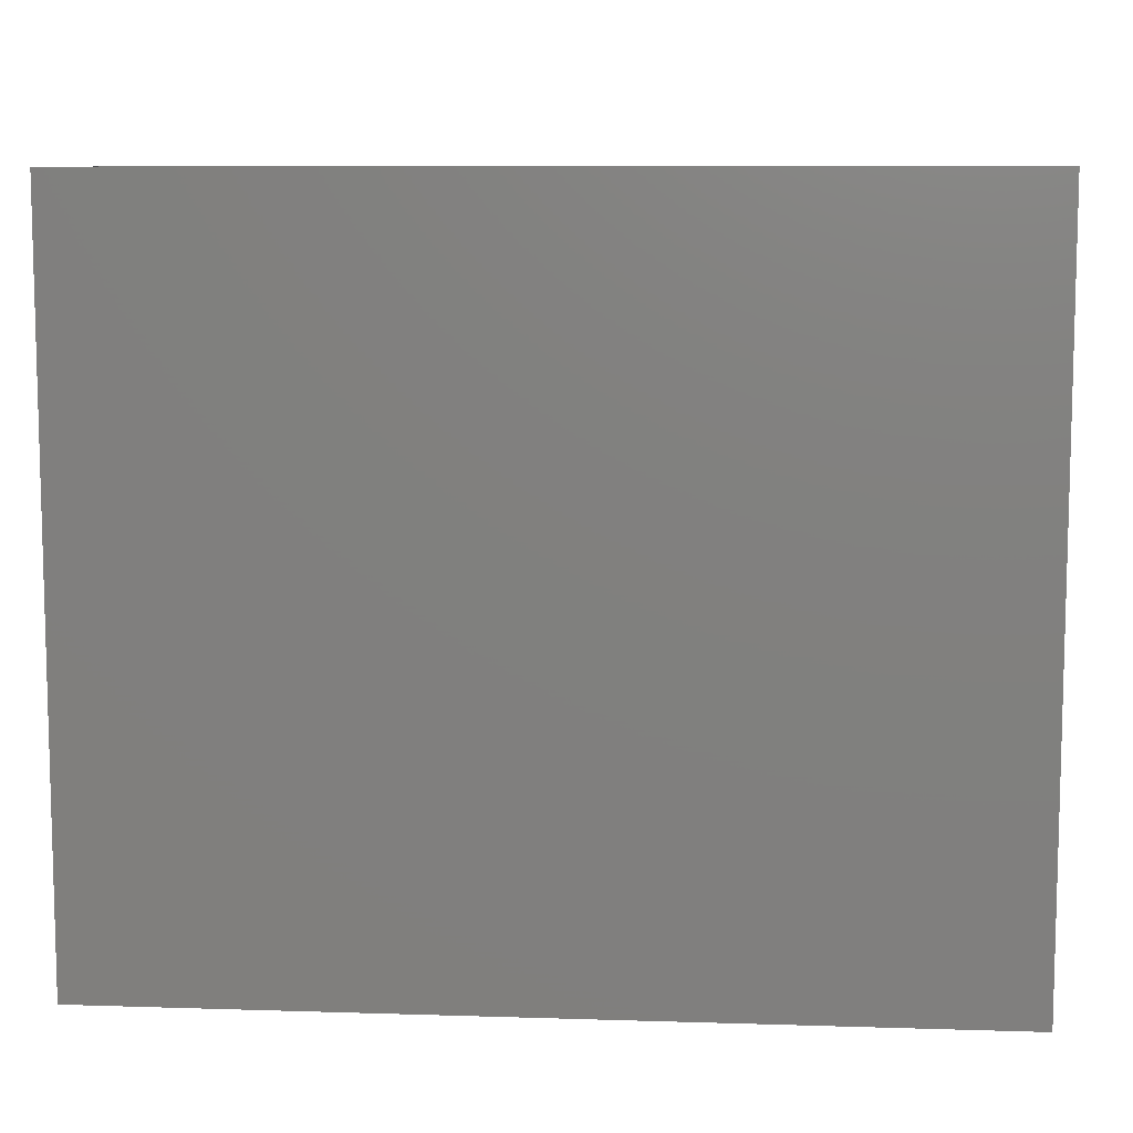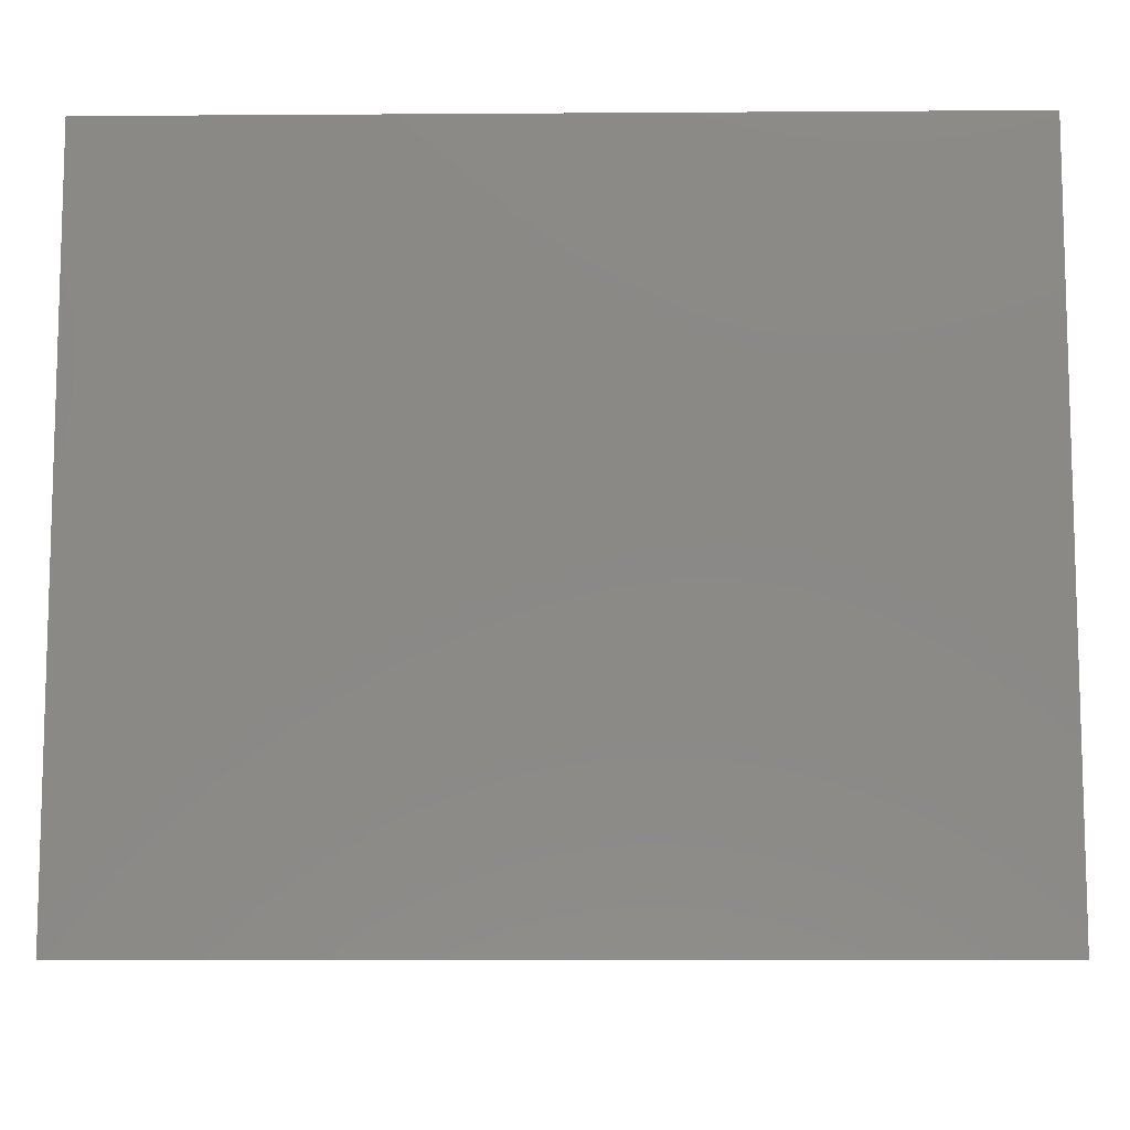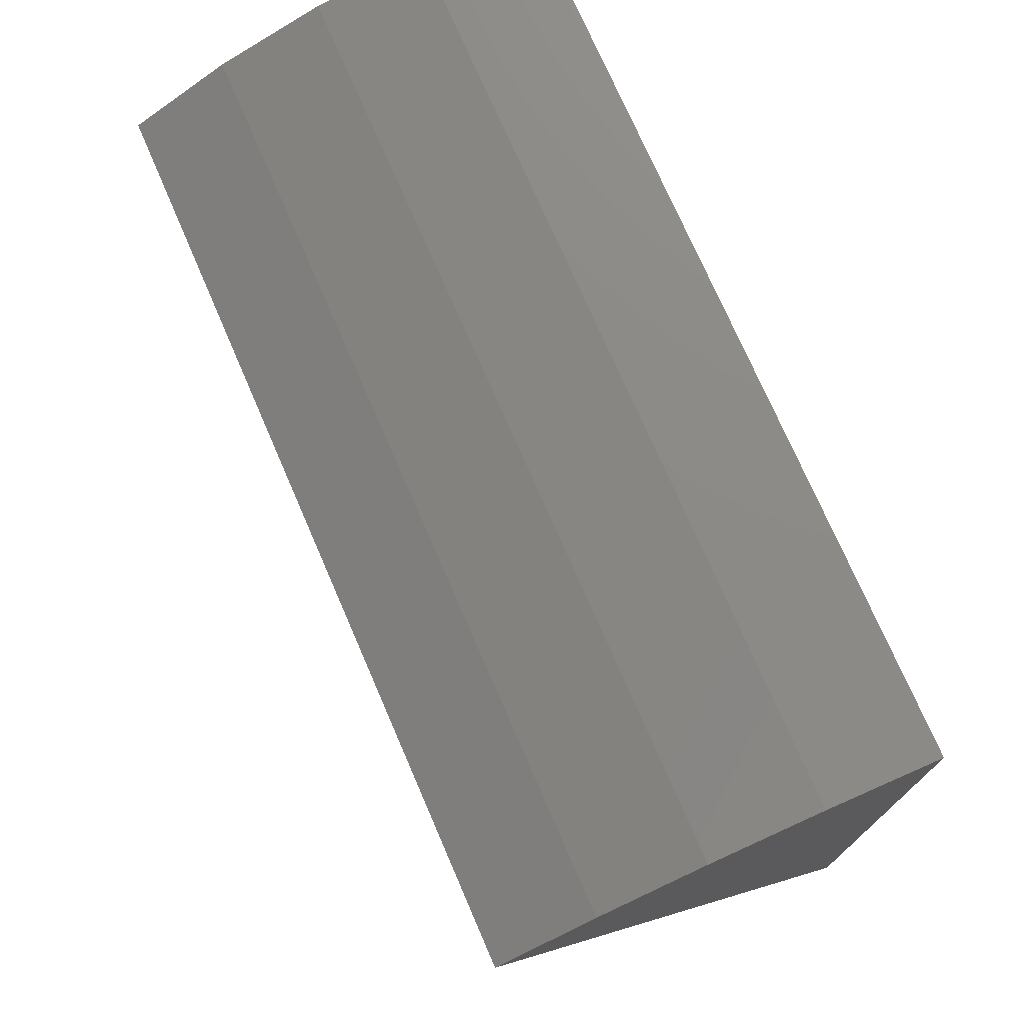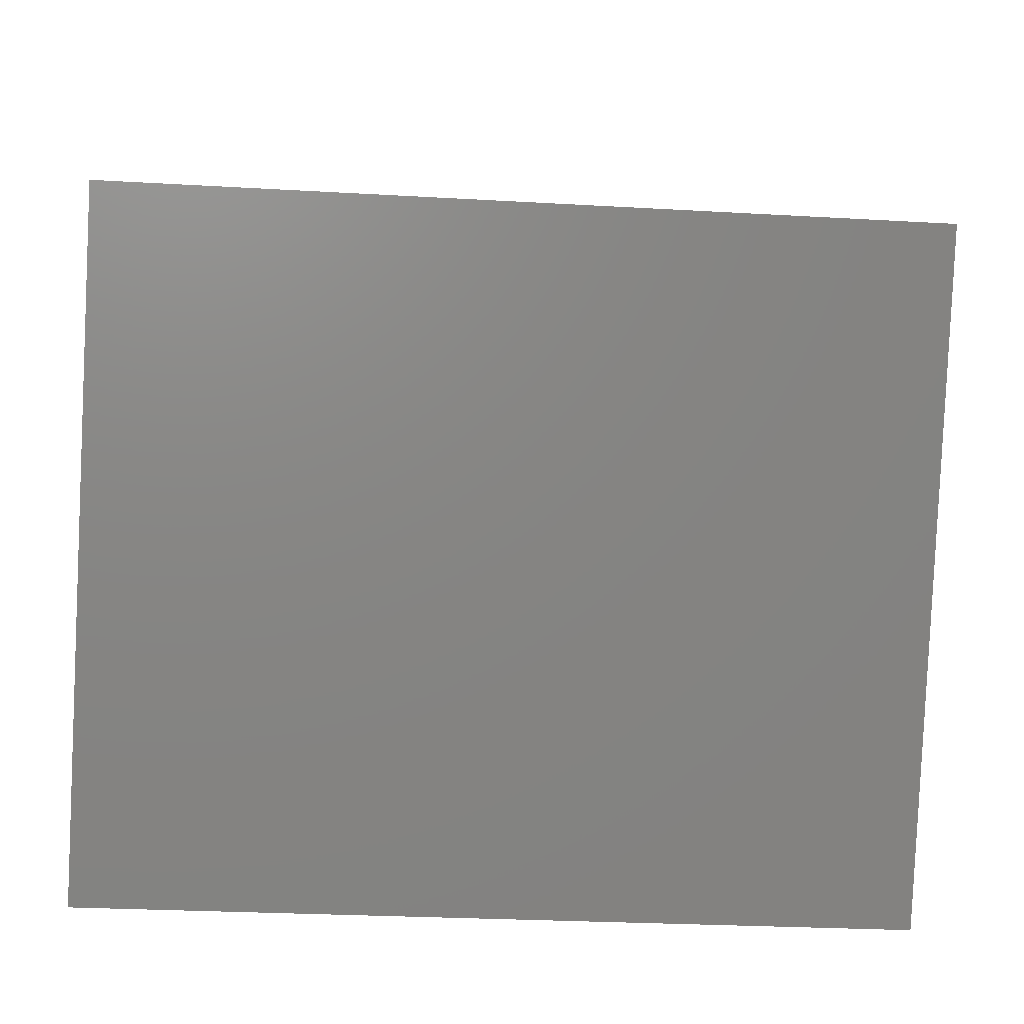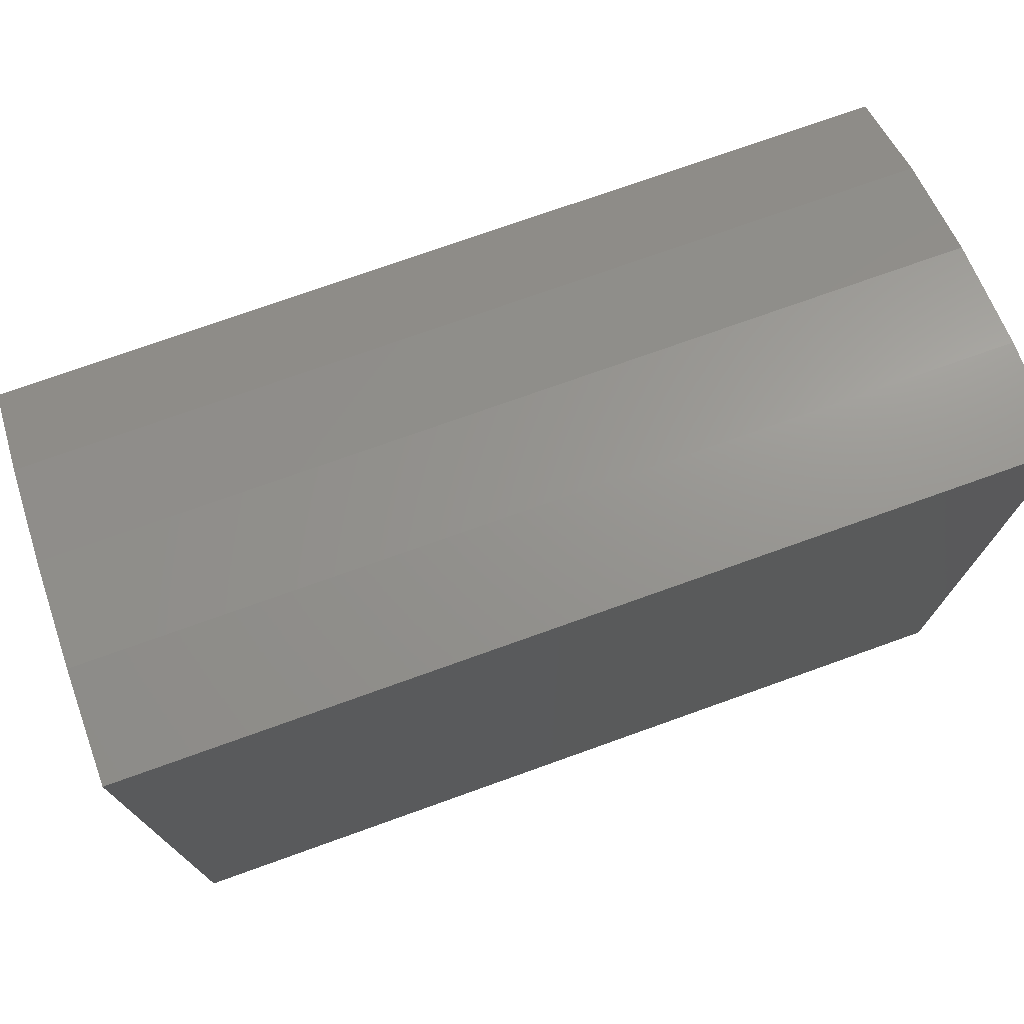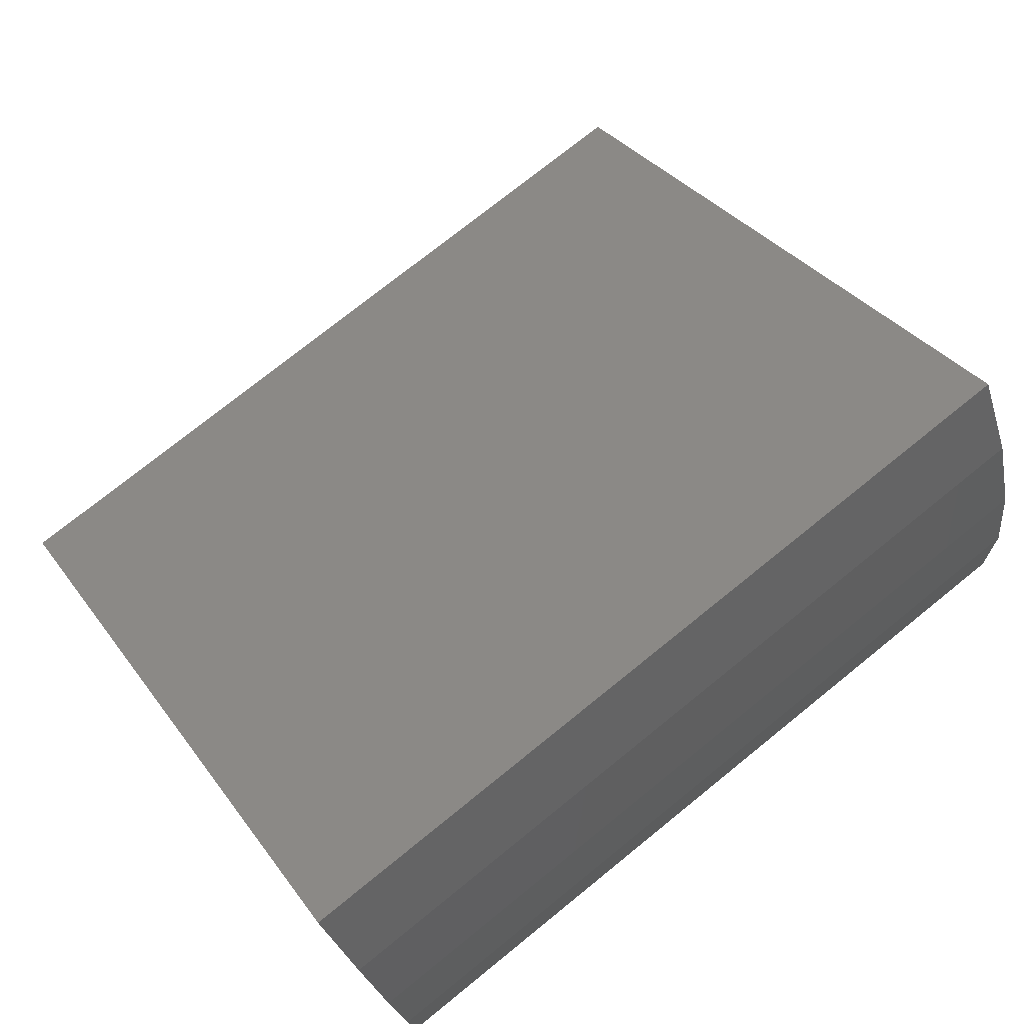
<metadata>
{"format":"stl","ext":"stl","renderer":"f3d","projection":"perspective","resolution":1024,"background":"white","views":[{"elev":8.9,"azim":-175.2,"up":"+Y"},{"elev":-9.7,"azim":-179.0,"up":"+Y"},{"elev":74.0,"azim":66.6,"up":"+Y"},{"elev":-28.3,"azim":-4.9,"up":"+Y"},{"elev":74.5,"azim":160.3,"up":"+Y"},{"elev":75.8,"azim":141.2,"up":"+Z"}]}
</metadata>
<code>
# stl→obj: 12 verts, 20 faces
v -0.75 0 0
v 0 0 0
v -0.75 0.5243 0.3521
v 0 0.5243 0.3521
v -0.75 0.6316 0
v 0 0.6316 0
v -0.75 0.5705 0.271
v -0.75 0.6042 0.184
v -0.75 0.6247 0.09303
v 0 0.5705 0.271
v 0 0.6042 0.184
v 0 0.6247 0.09303
f 1 2 3
f 3 2 4
f 1 5 2
f 2 5 6
f 1 3 7
f 1 7 8
f 1 8 9
f 1 9 5
f 3 4 7
f 7 4 10
f 7 10 8
f 8 10 11
f 8 11 9
f 9 11 12
f 9 12 5
f 5 12 6
f 2 6 12
f 2 12 11
f 2 11 10
f 2 10 4

</code>
